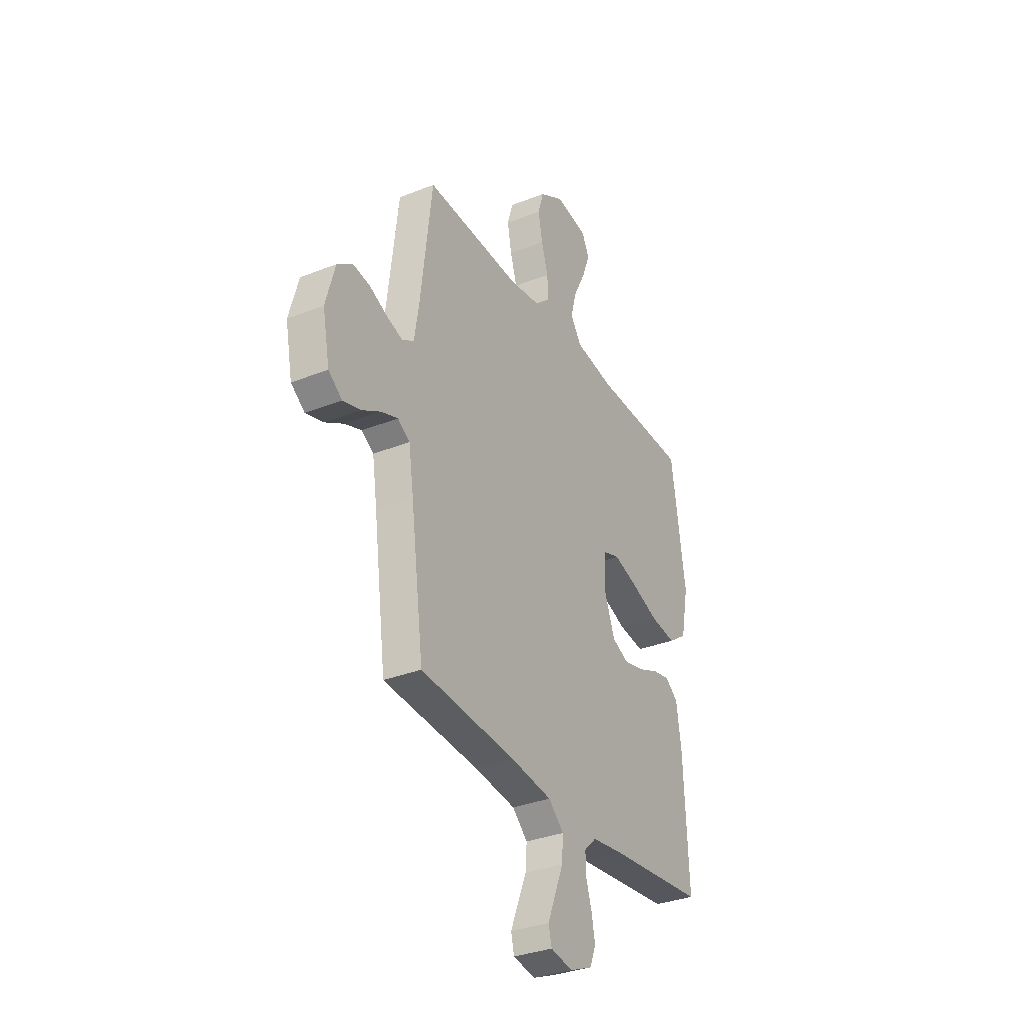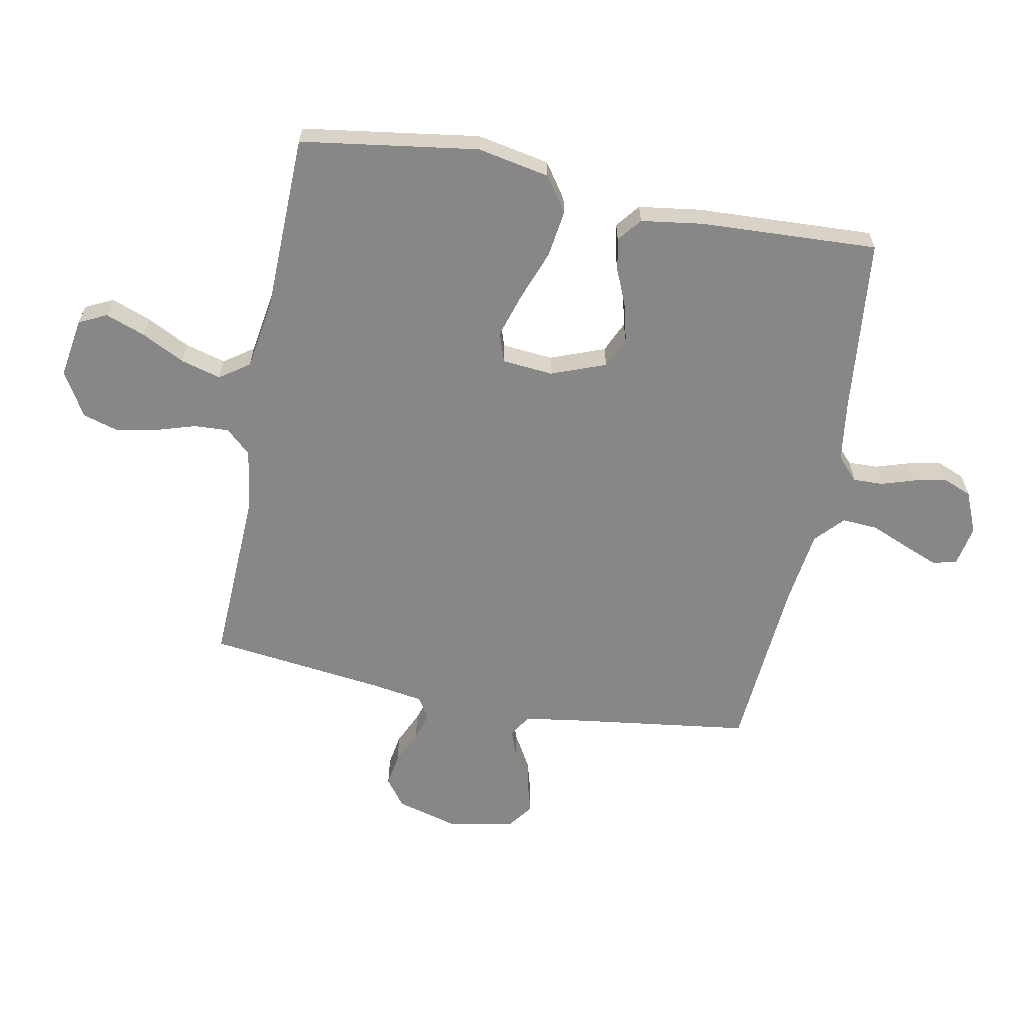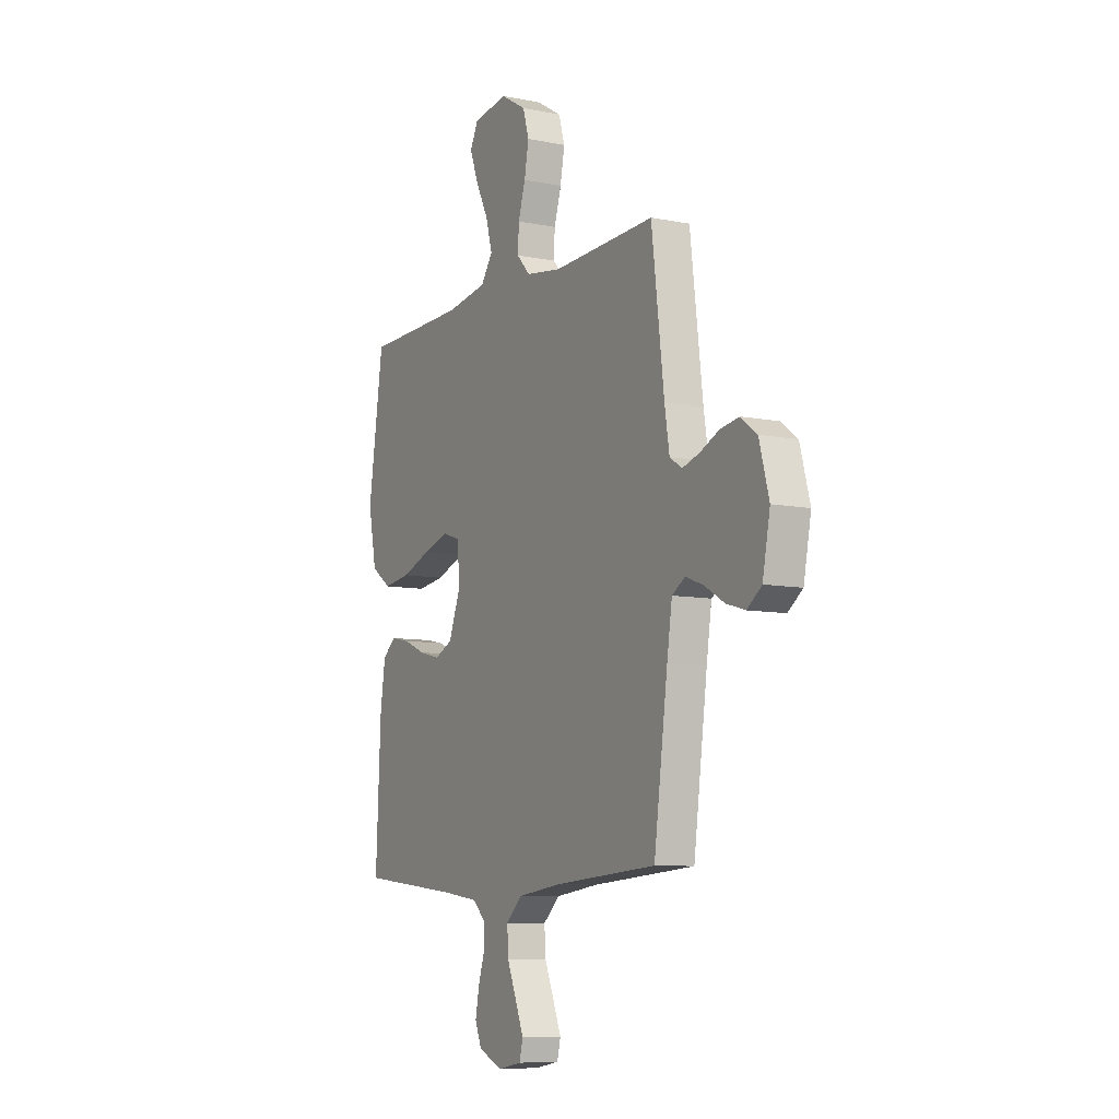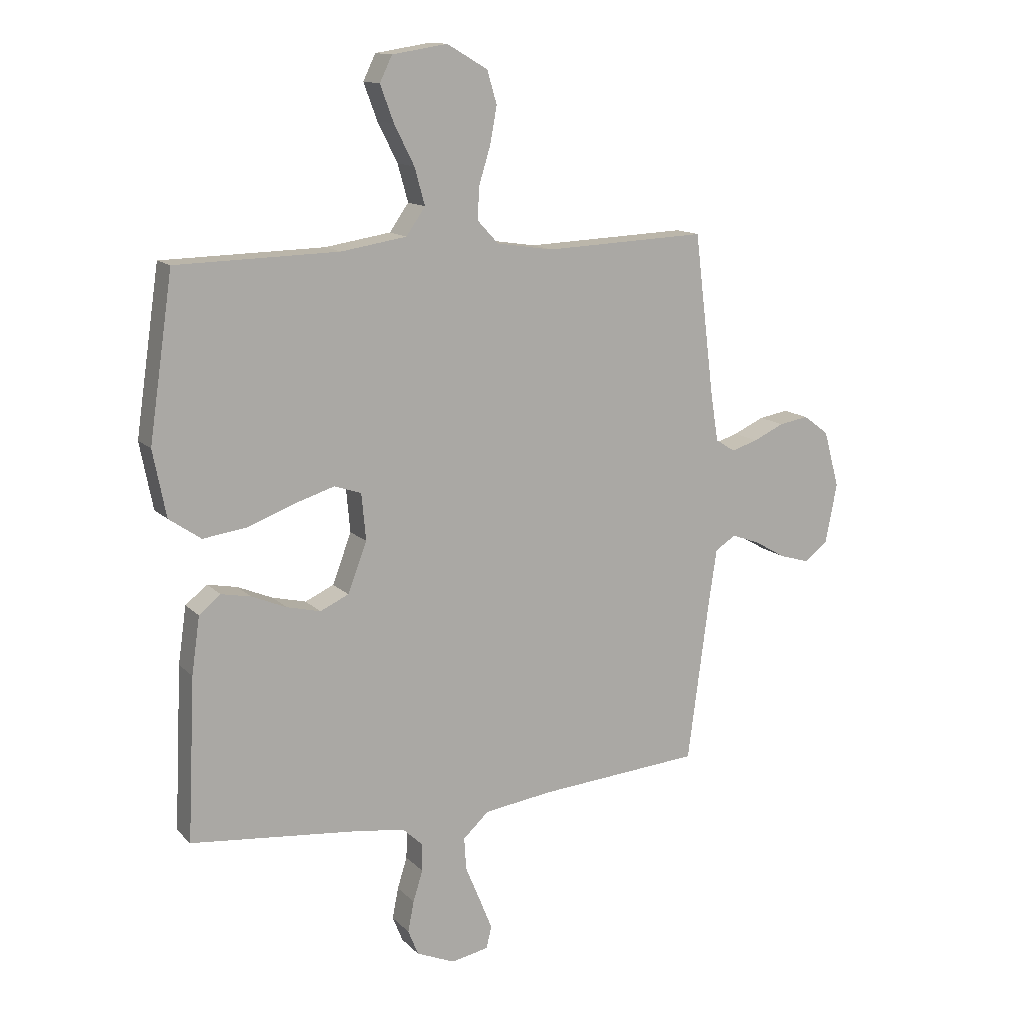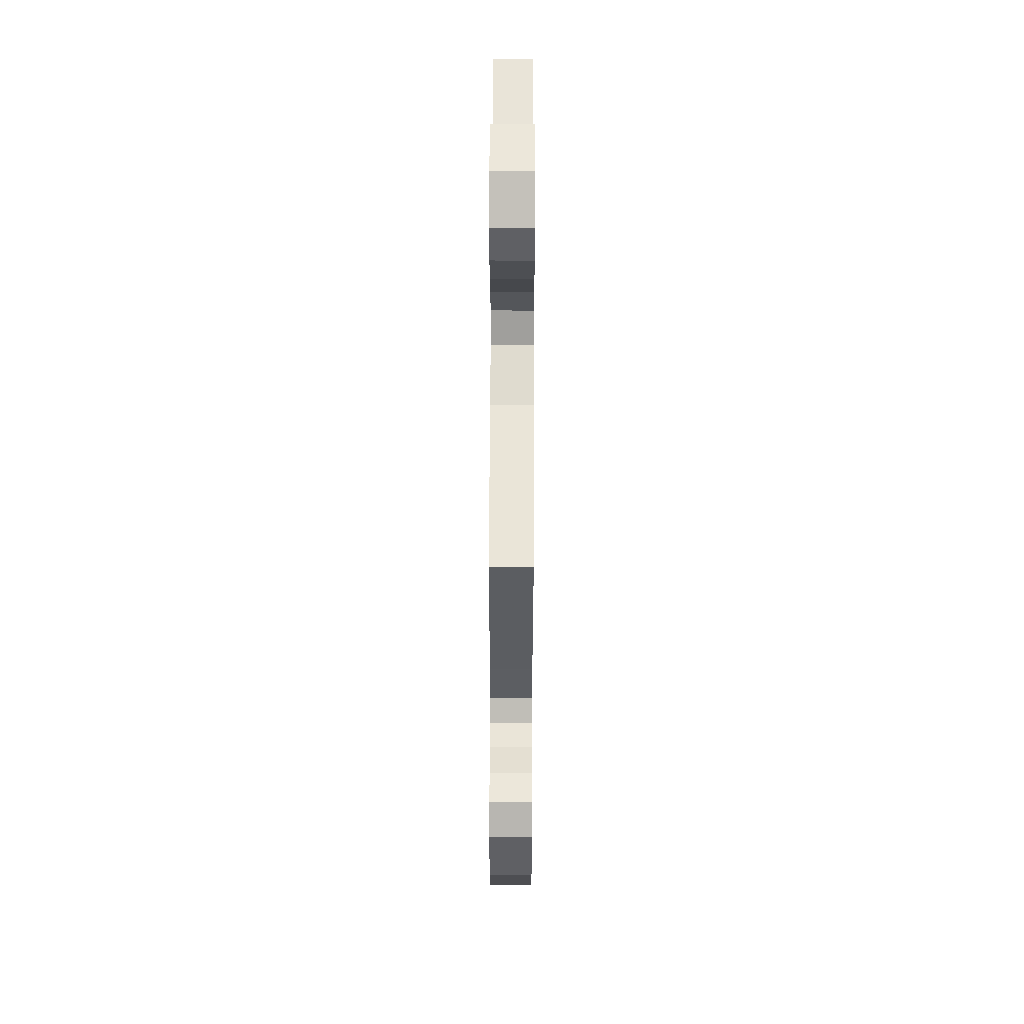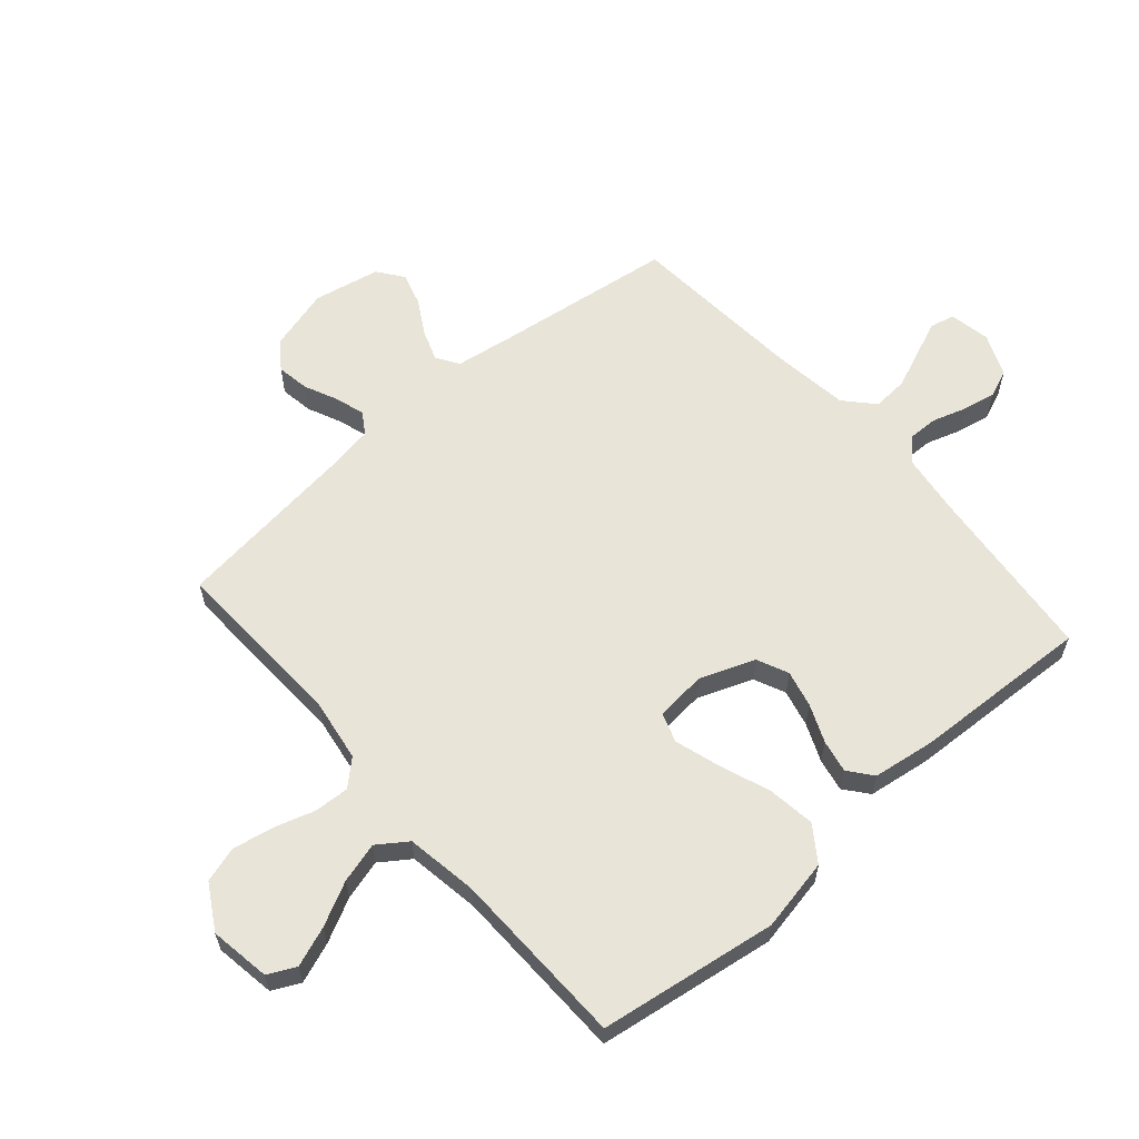
<metadata>
{"format":"obj","ext":"obj","renderer":"f3d","projection":"perspective","resolution":1024,"background":"white","views":[{"elev":-33.1,"azim":-61.3,"up":"+Z"},{"elev":-62.4,"azim":79.1,"up":"+Y"},{"elev":-8.4,"azim":-118.7,"up":"+Z"},{"elev":13.3,"azim":153.2,"up":"+Z"},{"elev":61.7,"azim":-89.8,"up":"+Z"},{"elev":60.6,"azim":49.0,"up":"+Y"}]}
</metadata>
<code>
v 0.5 0.07 -0.5
v 0.2 0.07 -0.531
v 0.098 0.07 -0.545
v 0.06 0.07 -0.581
v 0.061 0.07 -0.631
v 0.079 0.07 -0.688
v 0.09 0.07 -0.745
v 0.071 0.07 -0.792
v 0 0.07 -0.822
v -0.069 0.07 -0.809
v -0.079 0.07 -0.768
v -0.055 0.07 -0.709
v -0.028 0.07 -0.644
v -0.024 0.07 -0.584
v -0.072 0.07 -0.54
v -0.2 0.07 -0.523
v -0.5 0.07 -0.5
v -0.54 0.07 -0.2
v -0.555 0.07 -0.099
v -0.593 0.07 -0.075
v -0.645 0.07 -0.094
v -0.704 0.07 -0.128
v -0.759 0.07 -0.144
v -0.802 0.07 -0.112
v -0.824 0.07 0
v -0.795 0.07 0.105
v -0.748 0.07 0.14
v -0.693 0.07 0.131
v -0.636 0.07 0.105
v -0.587 0.07 0.09
v -0.551 0.07 0.113
v -0.537 0.07 0.2
v -0.5 0.07 0.5
v -0.2 0.07 0.488
v -0.095 0.07 0.504
v -0.056 0.07 0.546
v -0.059 0.07 0.605
v -0.08 0.07 0.673
v -0.093 0.07 0.742
v -0.075 0.07 0.802
v 0 0.07 0.846
v 0.102 0.07 0.83
v 0.125 0.07 0.783
v 0.1 0.07 0.716
v 0.063 0.07 0.643
v 0.044 0.07 0.575
v 0.079 0.07 0.525
v 0.2 0.07 0.506
v 0.5 0.07 0.5
v 0.544 0.07 0.2
v 0.52 0.07 0.078
v 0.461 0.07 0.037
v 0.381 0.07 0.048
v 0.295 0.07 0.08
v 0.22 0.07 0.103
v 0.17 0.07 0.086
v 0.162 0.07 0
v 0.197 0.07 -0.092
v 0.25 0.07 -0.116
v 0.312 0.07 -0.101
v 0.376 0.07 -0.074
v 0.431 0.07 -0.063
v 0.471 0.07 -0.095
v 0.486 0.07 -0.2
v 0.5 0 -0.5
v 0.2 0 -0.531
v 0.098 0 -0.545
v 0.06 0 -0.581
v 0.061 0 -0.631
v 0.079 0 -0.688
v 0.09 0 -0.745
v 0.071 0 -0.792
v 0 0 -0.822
v -0.069 0 -0.809
v -0.079 0 -0.768
v -0.055 0 -0.709
v -0.028 0 -0.644
v -0.024 0 -0.584
v -0.072 0 -0.54
v -0.2 0 -0.523
v -0.5 0 -0.5
v -0.54 0 -0.2
v -0.555 0 -0.099
v -0.593 0 -0.075
v -0.645 0 -0.094
v -0.704 0 -0.128
v -0.759 0 -0.144
v -0.802 0 -0.112
v -0.824 0 0
v -0.795 0 0.105
v -0.748 0 0.14
v -0.693 0 0.131
v -0.636 0 0.105
v -0.587 0 0.09
v -0.551 0 0.113
v -0.537 0 0.2
v -0.5 0 0.5
v -0.2 0 0.488
v -0.095 0 0.504
v -0.056 0 0.546
v -0.059 0 0.605
v -0.08 0 0.673
v -0.093 0 0.742
v -0.075 0 0.802
v 0 0 0.846
v 0.102 0 0.83
v 0.125 0 0.783
v 0.1 0 0.716
v 0.063 0 0.643
v 0.044 0 0.575
v 0.079 0 0.525
v 0.2 0 0.506
v 0.5 0 0.5
v 0.544 0 0.2
v 0.52 0 0.078
v 0.461 0 0.037
v 0.381 0 0.048
v 0.295 0 0.08
v 0.22 0 0.103
v 0.17 0 0.086
v 0.162 0 0
v 0.197 0 -0.092
v 0.25 0 -0.116
v 0.312 0 -0.101
v 0.376 0 -0.074
v 0.431 0 -0.063
v 0.471 0 -0.095
v 0.486 0 -0.2
f 64 1 2
f 63 64 2
f 62 63 2
f 61 62 2
f 60 61 2
f 59 60 2 3
f 58 59 3 4
f 57 58 4
f 56 57 4
f 52 53 54
f 51 52 54
f 50 51 54
f 49 50 54
f 48 49 54
f 47 48 54 55
f 46 47 55 56
f 43 44 45
f 42 43 45
f 41 42 45
f 40 41 45
f 39 40 45
f 38 39 45
f 37 38 45
f 36 37 45 46
f 46 56 4
f 36 46 4
f 35 36 4
f 32 33 34
f 35 4 5
f 34 35 5
f 32 34 5
f 31 32 5
f 27 28 29
f 26 27 29
f 25 26 29
f 24 25 29
f 23 24 29
f 22 23 29
f 21 22 29
f 20 21 29 30
f 19 20 30 31
f 16 17 18
f 18 19 31
f 16 18 31
f 15 16 31
f 11 12 13
f 10 11 13
f 9 10 13
f 8 9 13
f 7 8 13
f 6 7 13
f 5 6 13
f 5 13 14
f 5 14 15 31
f 66 65 128
f 66 128 127
f 66 127 126
f 66 126 125
f 66 125 124
f 67 66 124 123
f 68 67 123 122
f 68 122 121
f 68 121 120
f 118 117 116
f 118 116 115
f 118 115 114
f 118 114 113
f 118 113 112
f 119 118 112 111
f 120 119 111 110
f 109 108 107
f 109 107 106
f 109 106 105
f 109 105 104
f 109 104 103
f 109 103 102
f 109 102 101
f 110 109 101 100
f 68 120 110
f 68 110 100
f 68 100 99
f 98 97 96
f 69 68 99
f 69 99 98
f 69 98 96
f 69 96 95
f 93 92 91
f 93 91 90
f 93 90 89
f 93 89 88
f 93 88 87
f 93 87 86
f 93 86 85
f 94 93 85 84
f 95 94 84 83
f 82 81 80
f 95 83 82
f 95 82 80
f 95 80 79
f 77 76 75
f 77 75 74
f 77 74 73
f 77 73 72
f 77 72 71
f 77 71 70
f 77 70 69
f 78 77 69
f 95 79 78 69
f 1 65 66 2
f 2 66 67 3
f 3 67 68 4
f 4 68 69 5
f 5 69 70 6
f 6 70 71 7
f 7 71 72 8
f 8 72 73 9
f 9 73 74 10
f 10 74 75 11
f 11 75 76 12
f 12 76 77 13
f 13 77 78 14
f 14 78 79 15
f 15 79 80 16
f 16 80 81 17
f 17 81 82 18
f 18 82 83 19
f 19 83 84 20
f 20 84 85 21
f 21 85 86 22
f 22 86 87 23
f 23 87 88 24
f 24 88 89 25
f 25 89 90 26
f 26 90 91 27
f 27 91 92 28
f 28 92 93 29
f 29 93 94 30
f 30 94 95 31
f 31 95 96 32
f 32 96 97 33
f 33 97 98 34
f 34 98 99 35
f 35 99 100 36
f 36 100 101 37
f 37 101 102 38
f 38 102 103 39
f 39 103 104 40
f 40 104 105 41
f 41 105 106 42
f 42 106 107 43
f 43 107 108 44
f 44 108 109 45
f 45 109 110 46
f 46 110 111 47
f 47 111 112 48
f 48 112 113 49
f 49 113 114 50
f 50 114 115 51
f 51 115 116 52
f 52 116 117 53
f 53 117 118 54
f 54 118 119 55
f 55 119 120 56
f 56 120 121 57
f 57 121 122 58
f 58 122 123 59
f 59 123 124 60
f 60 124 125 61
f 61 125 126 62
f 62 126 127 63
f 63 127 128 64
f 64 128 65 1

</code>
